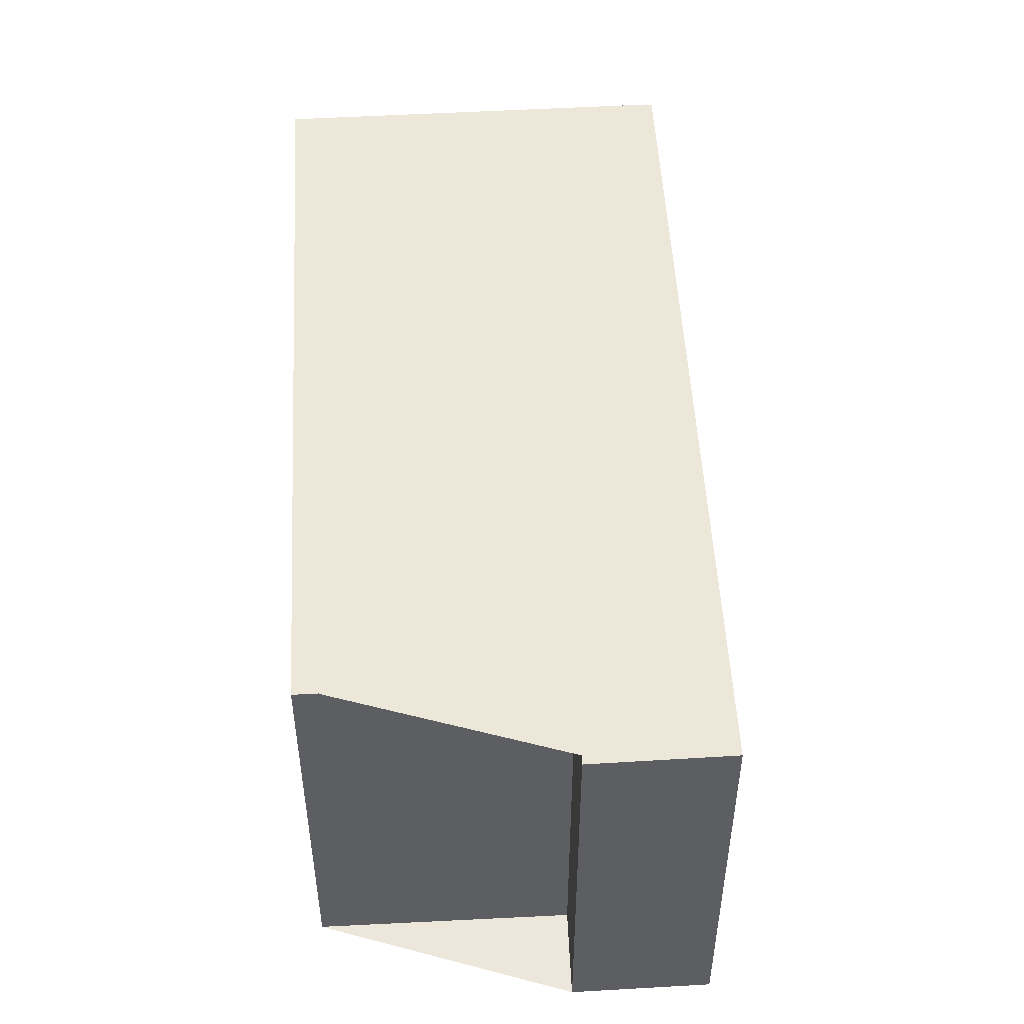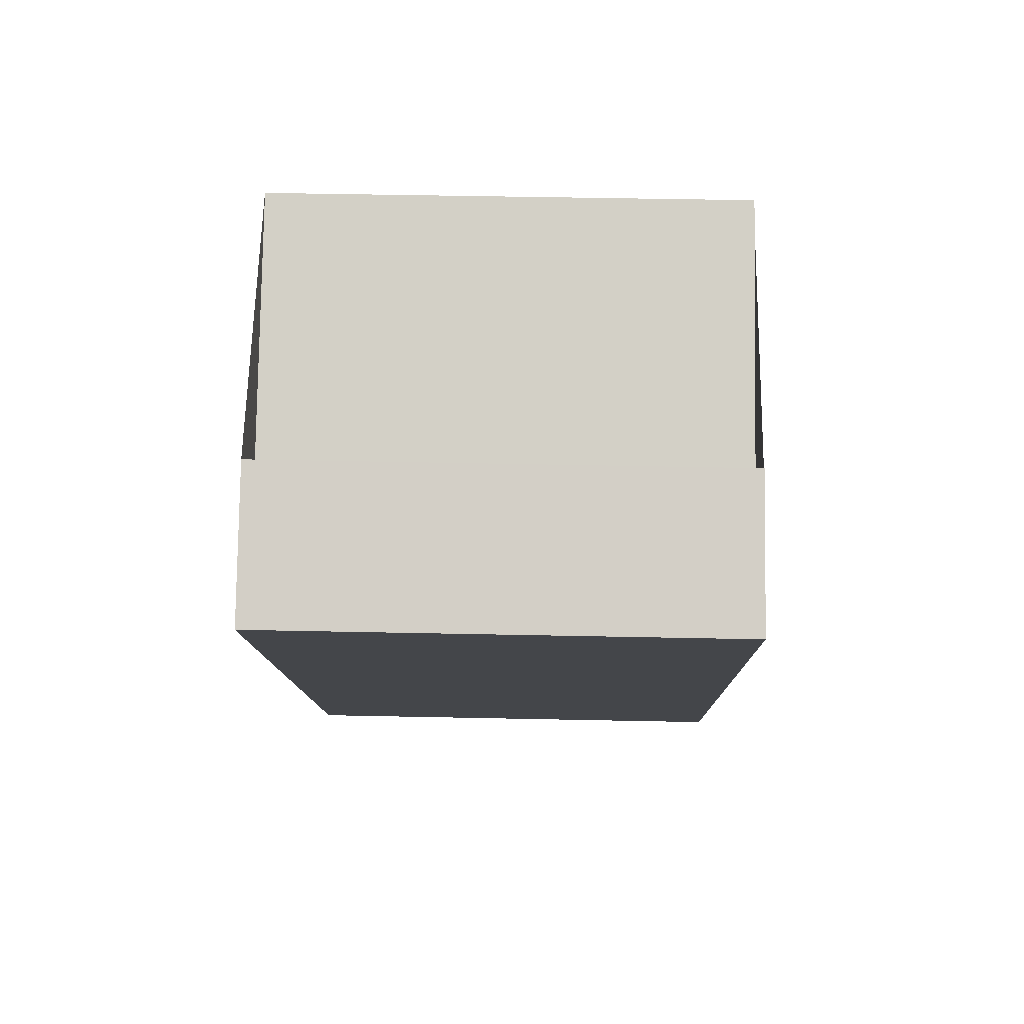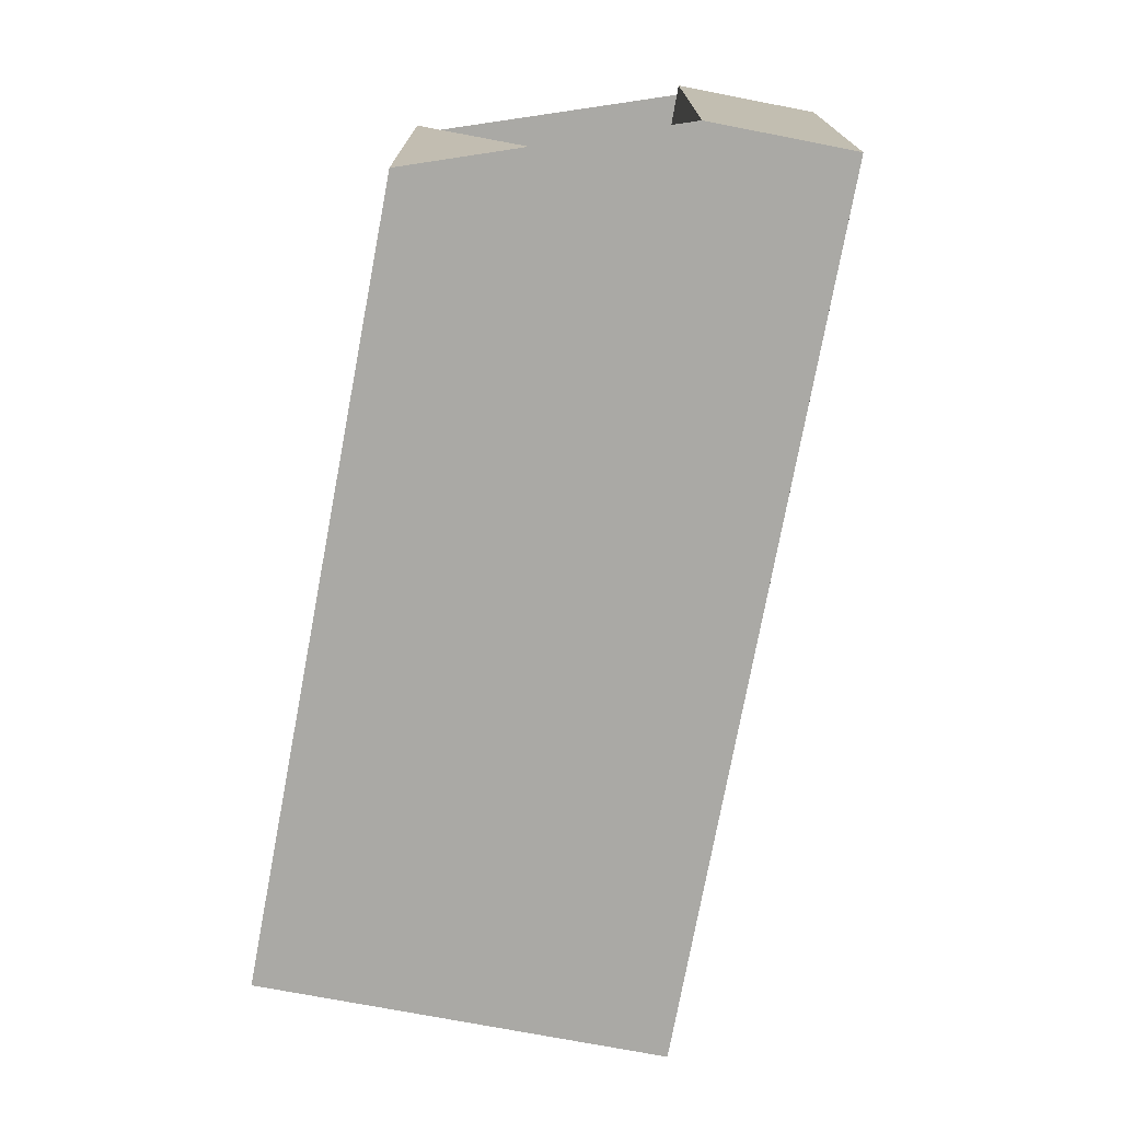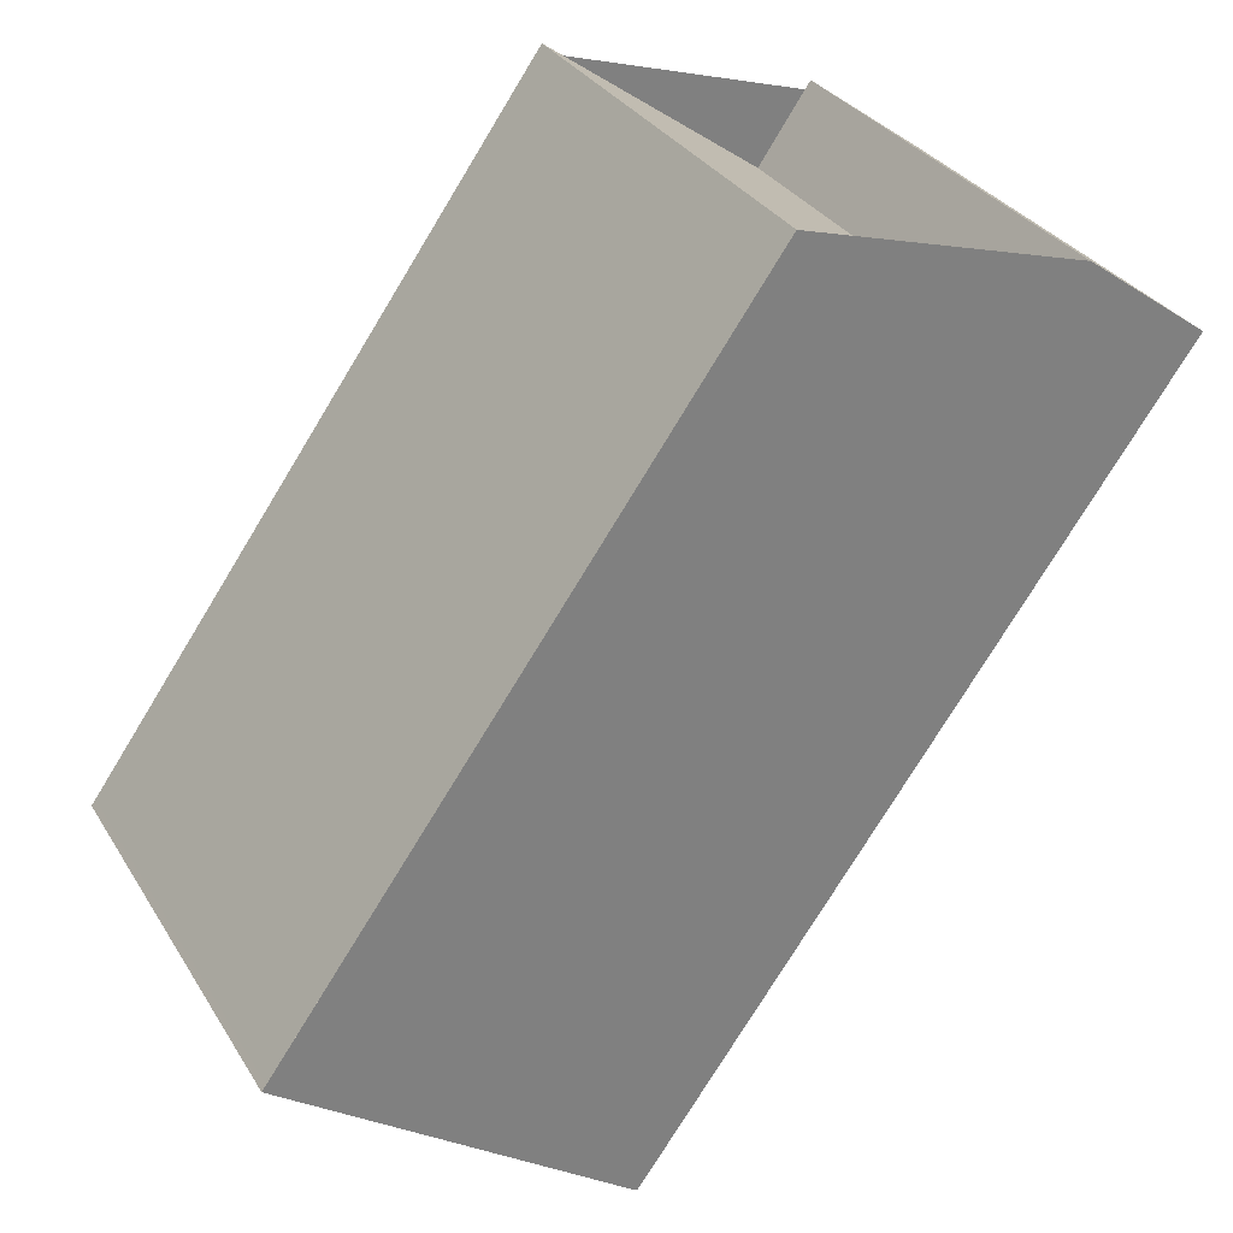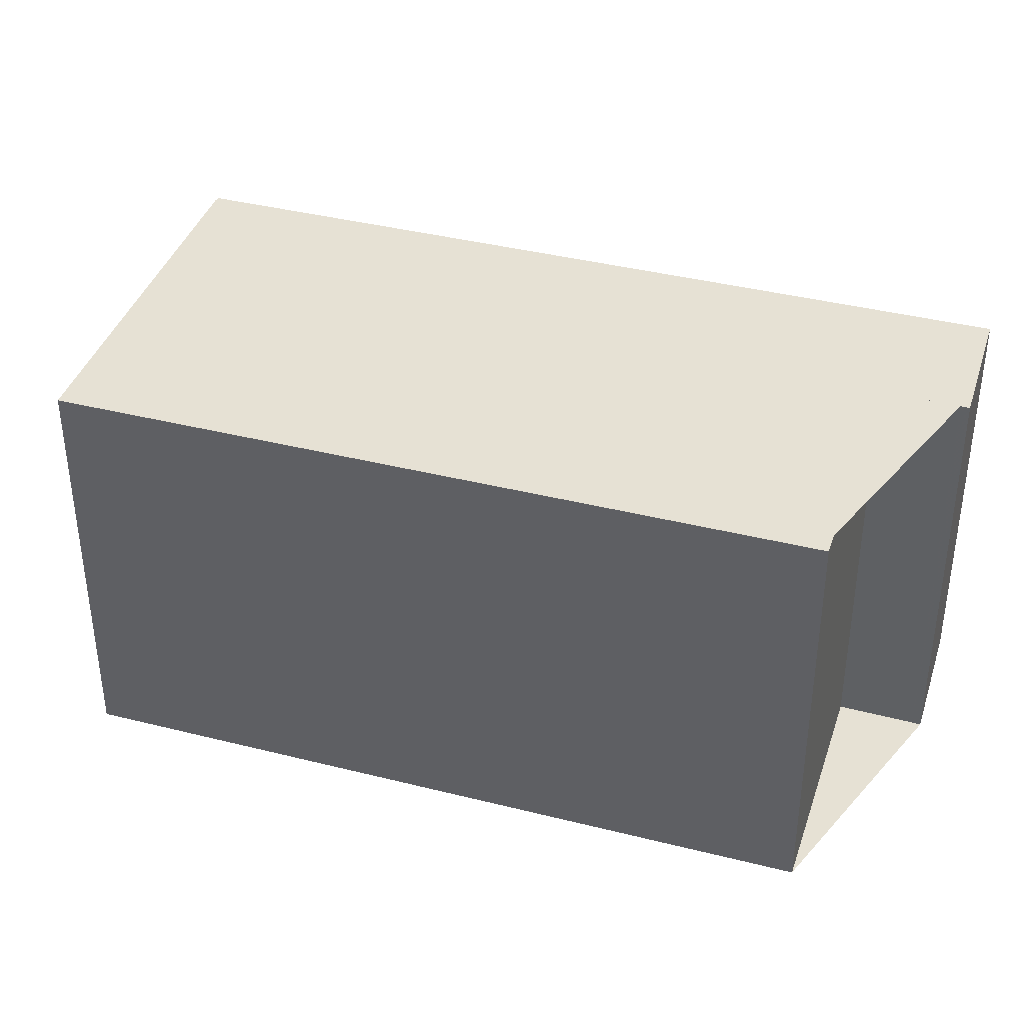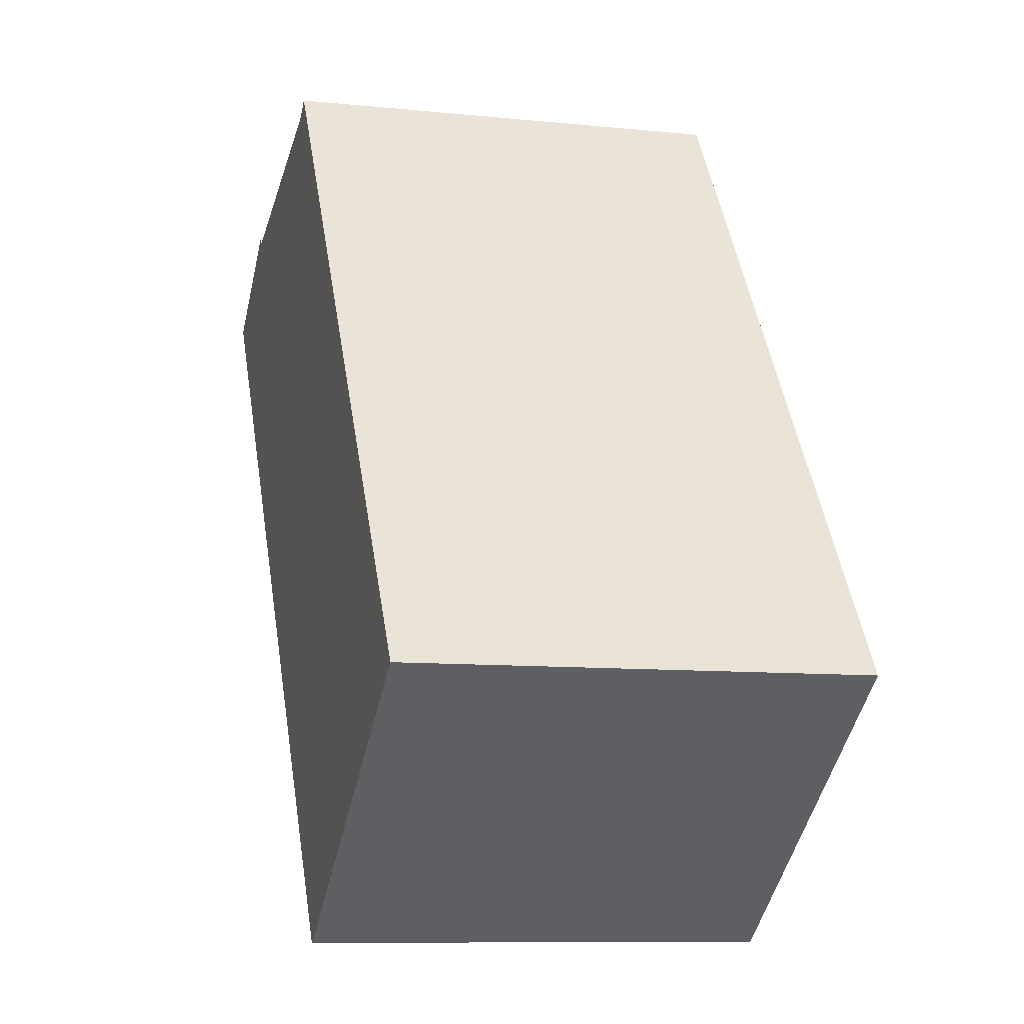
<metadata>
{"format":"obj","ext":"obj","renderer":"f3d","projection":"perspective","resolution":1024,"background":"white","views":[{"elev":51.2,"azim":-147.7,"up":"+Z"},{"elev":45.1,"azim":-88.6,"up":"+Y"},{"elev":-75.3,"azim":-155.2,"up":"+Z"},{"elev":31.0,"azim":153.7,"up":"+Y"},{"elev":39.0,"azim":143.0,"up":"+Z"},{"elev":-9.5,"azim":75.0,"up":"+Y"}]}
</metadata>
<code>
v -1517 -1691 5.549
v -1516 -1690 5.536
v -1515 -1691 5.535
v -1512 -1689 5.511
v -1506 -1697 5.502
v -1511 -1700 5.539
v -1511 -1700 5.539
v -1511 -1700 5.539
v -1517 -1691 5.549
v -1516 -1692 5.548
v -1516 -1692 5.548
v -1512 -1689 5.511
v -1517 -1691 5.549
v -1517 -1691 5.549
v -1515 -1690 5.536
v -1512 -1689 5.511
v -1512 -1689 5.511
v -1506 -1697 5.502
v -1511 -1700 5.539
v -1511 -1700 5.539
v -1507 -1697 5.502
v -1507 -1697 5.502
v -1517 -1691 5.549
v -1517 -1691 5.549
v -1517 -1691 0
v -1517 -1691 0
v -1515 -1690 5.536
v -1516 -1690 5.536
v -1516 -1690 8.882e-16
v -1515 -1690 0
v -1512 -1689 5.511
v -1515 -1691 5.535
v -1515 -1691 0
v -1512 -1689 0
v -1512 -1689 5.511
v -1512 -1689 5.511
v -1512 -1689 0
v -1512 -1689 0
v -1506 -1697 5.502
v -1506 -1697 5.502
v -1506 -1697 0
v -1506 -1697 0
v -1511 -1700 5.539
v -1511 -1700 5.539
v -1511 -1700 0
v -1511 -1700 -8.882e-16
v -1511 -1700 5.539
v -1511 -1700 5.539
v -1511 -1700 -8.882e-16
v -1511 -1700 0
v -1511 -1700 5.539
v -1511 -1700 5.539
v -1511 -1700 -8.882e-16
v -1511 -1700 -8.882e-16
v -1516 -1690 5.536
v -1517 -1691 5.549
v -1517 -1691 0
v -1516 -1690 8.882e-16
v -1517 -1691 5.549
v -1516 -1692 5.548
v -1516 -1692 8.882e-16
v -1517 -1691 8.882e-16
v -1507 -1697 5.502
v -1512 -1689 5.511
v -1512 -1689 0
v -1507 -1697 0
v -1517 -1691 5.549
v -1517 -1691 5.549
v -1517 -1691 8.882e-16
v -1517 -1691 0
v -1515 -1691 5.535
v -1515 -1690 5.536
v -1515 -1690 0
v -1515 -1691 0
v -1512 -1689 5.511
v -1512 -1689 5.511
v -1512 -1689 0
v -1512 -1689 0
v -1511 -1700 5.539
v -1506 -1697 5.502
v -1506 -1697 0
v -1511 -1700 0
v -1516 -1692 5.548
v -1511 -1700 5.539
v -1511 -1700 0
v -1516 -1692 8.882e-16
v -1506 -1697 5.502
v -1507 -1697 5.502
v -1507 -1697 0
v -1506 -1697 0
v -1517 -1691 0
v -1516 -1690 0
v -1515 -1691 0
v -1512 -1689 0
v -1506 -1697 0
v -1511 -1700 0
v -1511 -1700 0
f 13 9 2 15
f 14 1 9 13
f 20 11 10 19
f 22 16 12 21
f 13 10 11 14
f 17 4 12 16
f 16 10 13 15 3 17
f 19 10 16 22
f 19 8 7 20
f 21 5 18 22
f 22 18 6 8 19
f 24 25 26 23
f 28 29 30 27
f 32 33 34 31
f 36 37 38 35
f 40 41 42 39
f 44 45 46 43
f 48 49 50 47
f 52 53 54 51
f 56 57 58 55
f 60 61 62 59
f 64 65 66 63
f 68 69 70 67
f 72 73 74 71
f 76 77 78 75
f 80 81 82 79
f 84 85 86 83
f 88 89 90 87
f 92 93 94 95 96 97 91

</code>
